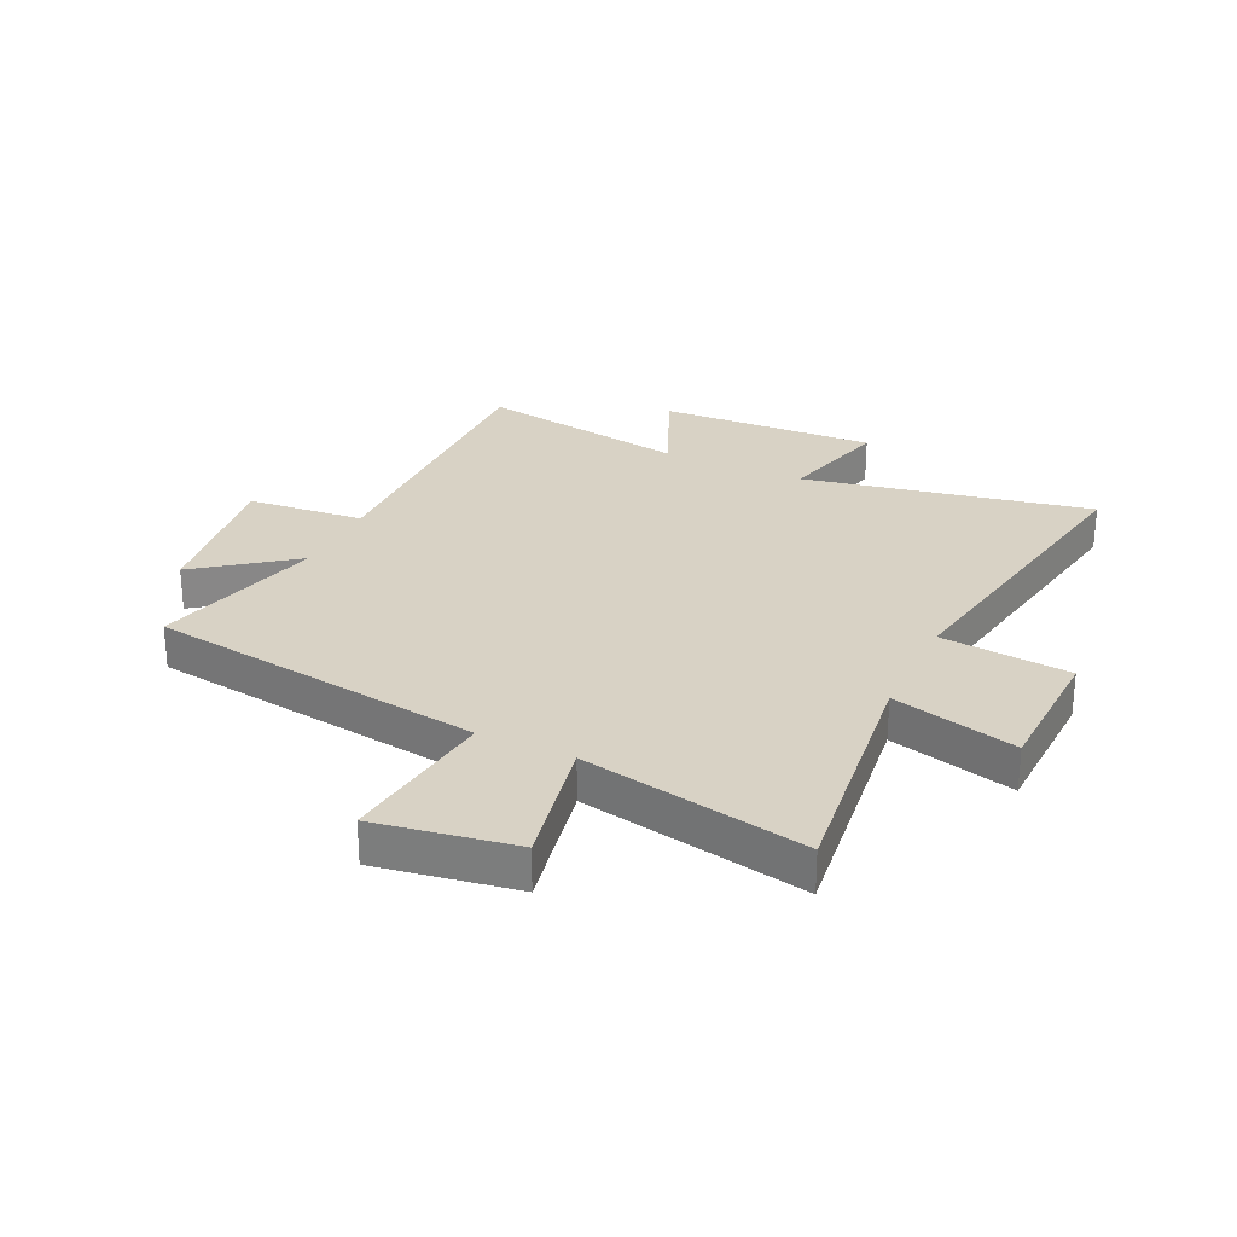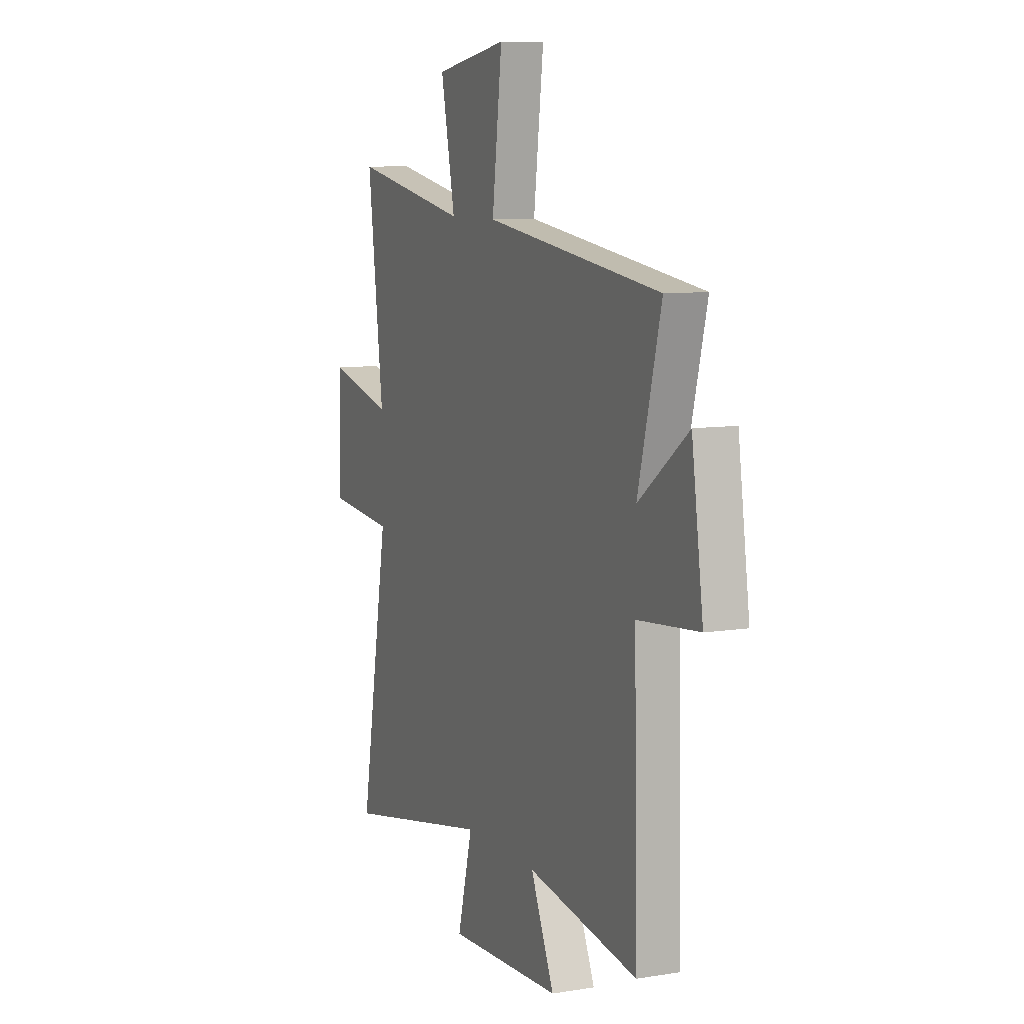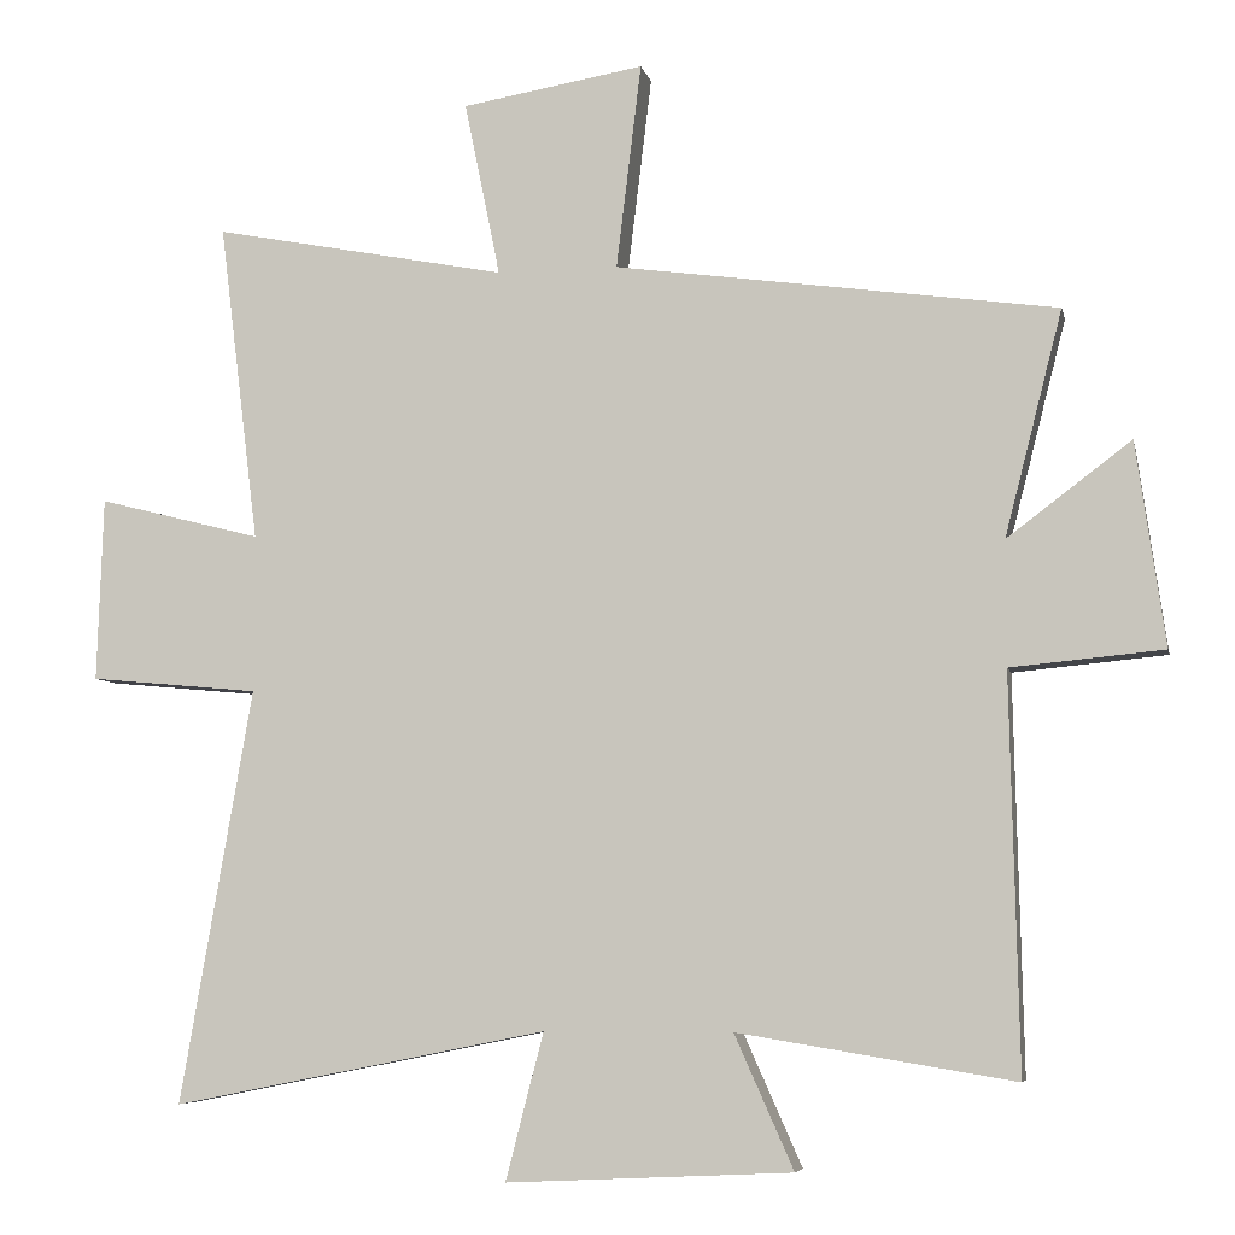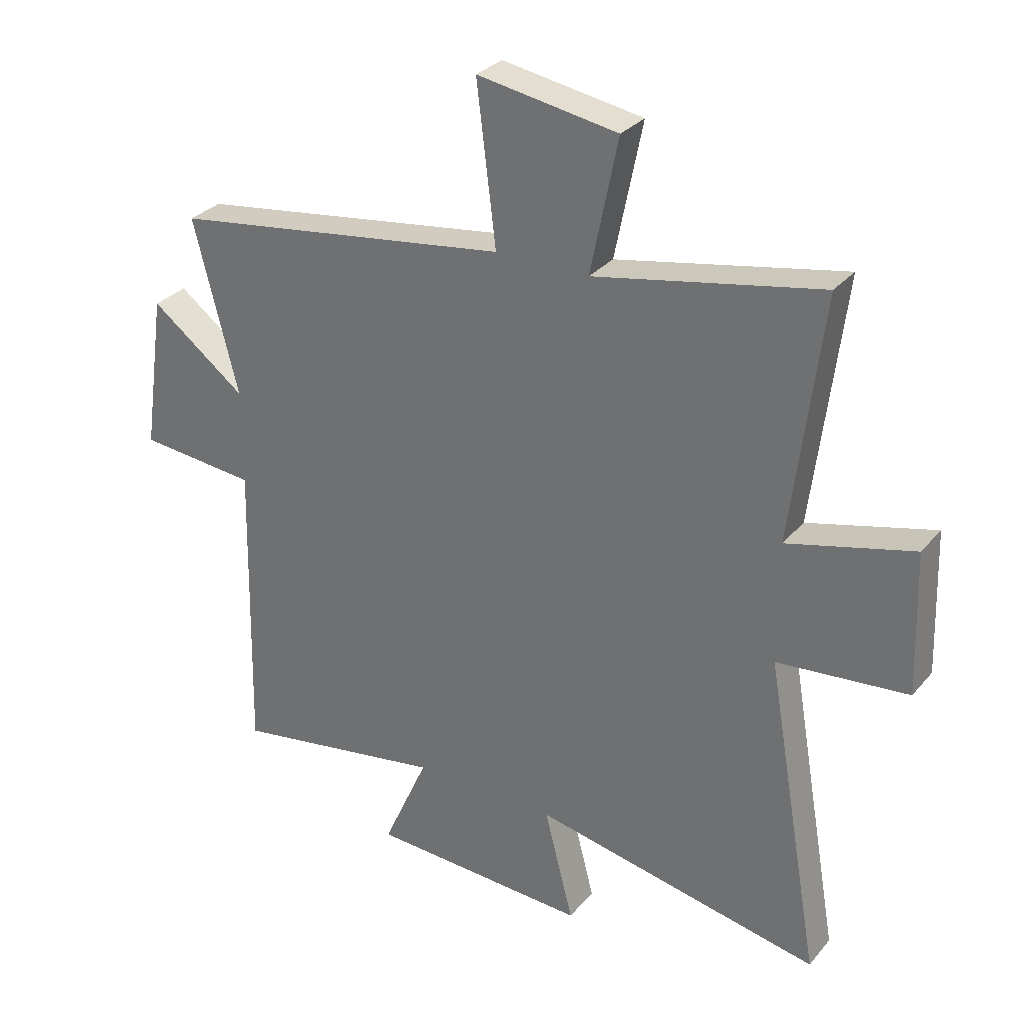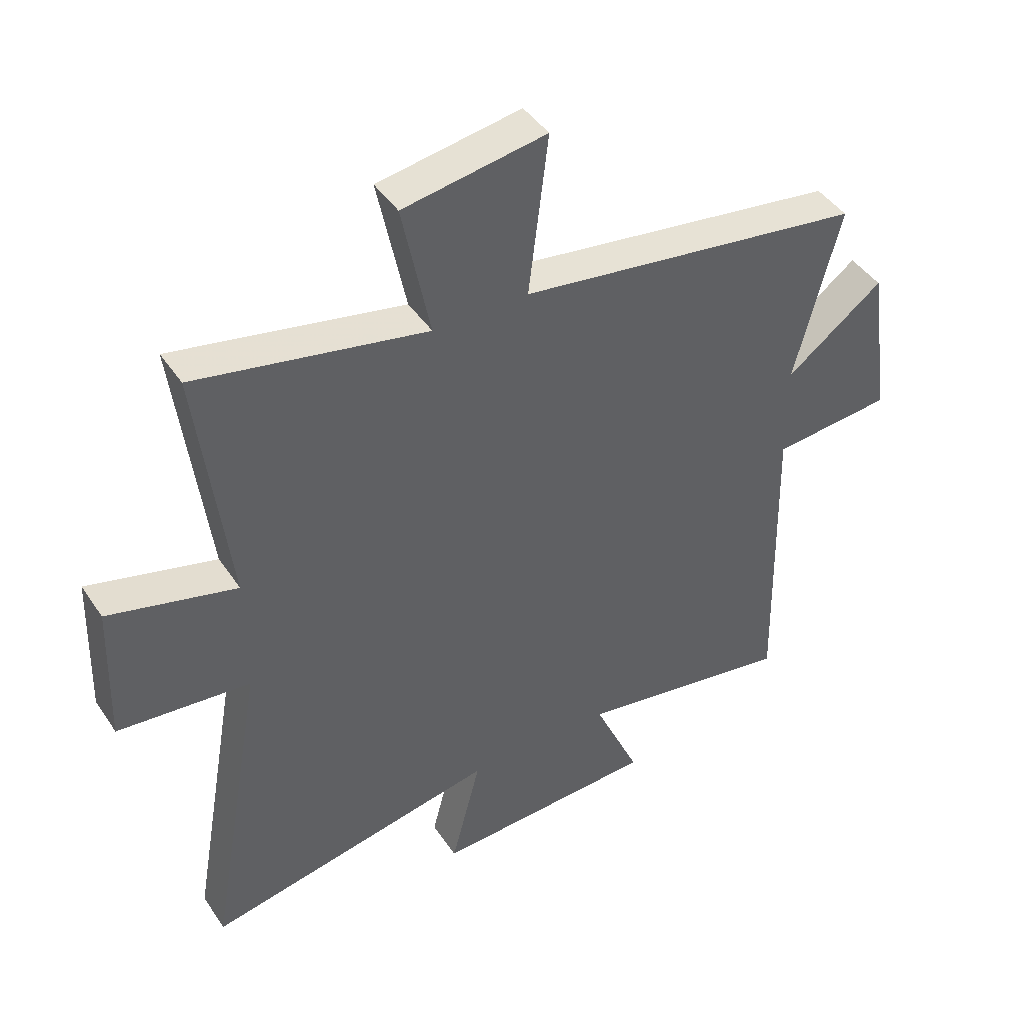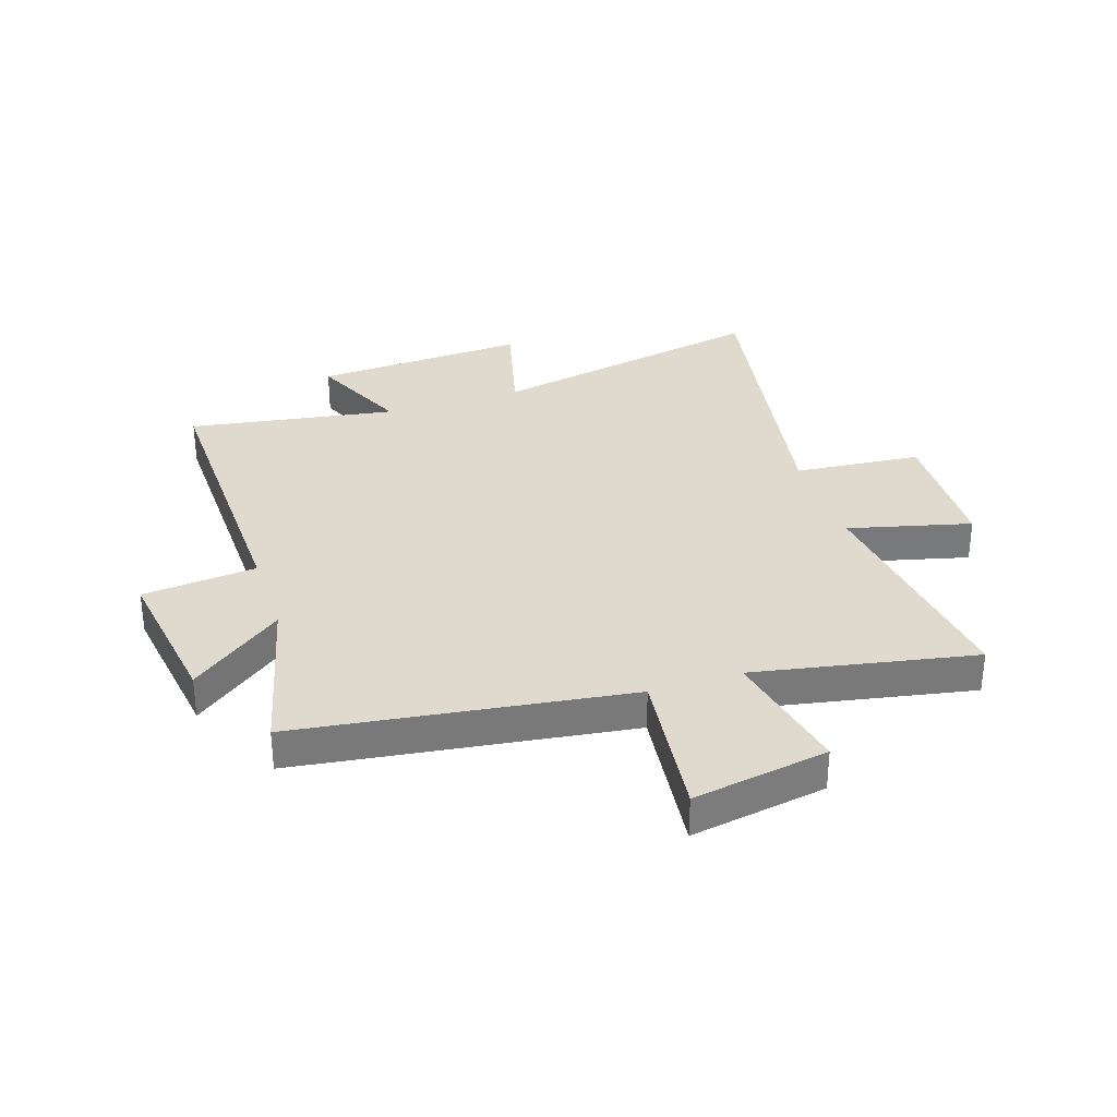
<metadata>
{"format":"obj","ext":"obj","renderer":"f3d","projection":"perspective","resolution":1024,"background":"white","views":[{"elev":27.7,"azim":25.3,"up":"+Y"},{"elev":8.6,"azim":-113.6,"up":"+Z"},{"elev":-6.4,"azim":-168.1,"up":"+Z"},{"elev":30.2,"azim":32.3,"up":"+Z"},{"elev":43.6,"azim":148.7,"up":"+Z"},{"elev":32.6,"azim":-18.3,"up":"+Y"}]}
</metadata>
<code>
v -0.511 0.07 -0.56
v -0.5 0.07 -0.041
v -0.701 0.07 -0.022
v -0.663 0.07 0.246
v -0.5 0.07 0.123
v -0.576 0.07 0.419
v 0.005 0.07 0.5
v -0.028 0.07 0.77
v 0.212 0.07 0.73
v 0.165 0.07 0.5
v 0.552 0.07 0.575
v 0.5 0.07 0.155
v 0.715 0.07 0.21
v 0.723 0.07 -0.032
v 0.5 0.07 -0.053
v 0.595 0.07 -0.598
v 0.101 0.07 -0.5
v 0.151 0.07 -0.693
v -0.225 0.07 -0.675
v -0.147 0.07 -0.5
v -0.511 0 -0.56
v -0.5 0 -0.041
v -0.701 0 -0.022
v -0.663 0 0.246
v -0.5 0 0.123
v -0.576 0 0.419
v 0.005 0 0.5
v -0.028 0 0.77
v 0.212 0 0.73
v 0.165 0 0.5
v 0.552 0 0.575
v 0.5 0 0.155
v 0.715 0 0.21
v 0.723 0 -0.032
v 0.5 0 -0.053
v 0.595 0 -0.598
v 0.101 0 -0.5
v 0.151 0 -0.693
v -0.225 0 -0.675
v -0.147 0 -0.5
f 17 18 19 20
f 15 16 17
f 15 17 20
f 12 13 14 15
f 12 15 20 1
f 10 11 12 1
f 7 8 9 10
f 5 6 7 10
f 2 3 4 5
f 2 5 10
f 1 2 10
f 40 39 38 37
f 37 36 35
f 40 37 35
f 35 34 33 32
f 21 40 35 32
f 21 32 31 30
f 30 29 28 27
f 30 27 26 25
f 25 24 23 22
f 30 25 22
f 30 22 21
f 1 21 22 2
f 2 22 23 3
f 3 23 24 4
f 4 24 25 5
f 5 25 26 6
f 6 26 27 7
f 7 27 28 8
f 8 28 29 9
f 9 29 30 10
f 10 30 31 11
f 11 31 32 12
f 12 32 33 13
f 13 33 34 14
f 14 34 35 15
f 15 35 36 16
f 16 36 37 17
f 17 37 38 18
f 18 38 39 19
f 19 39 40 20
f 20 40 21 1

</code>
